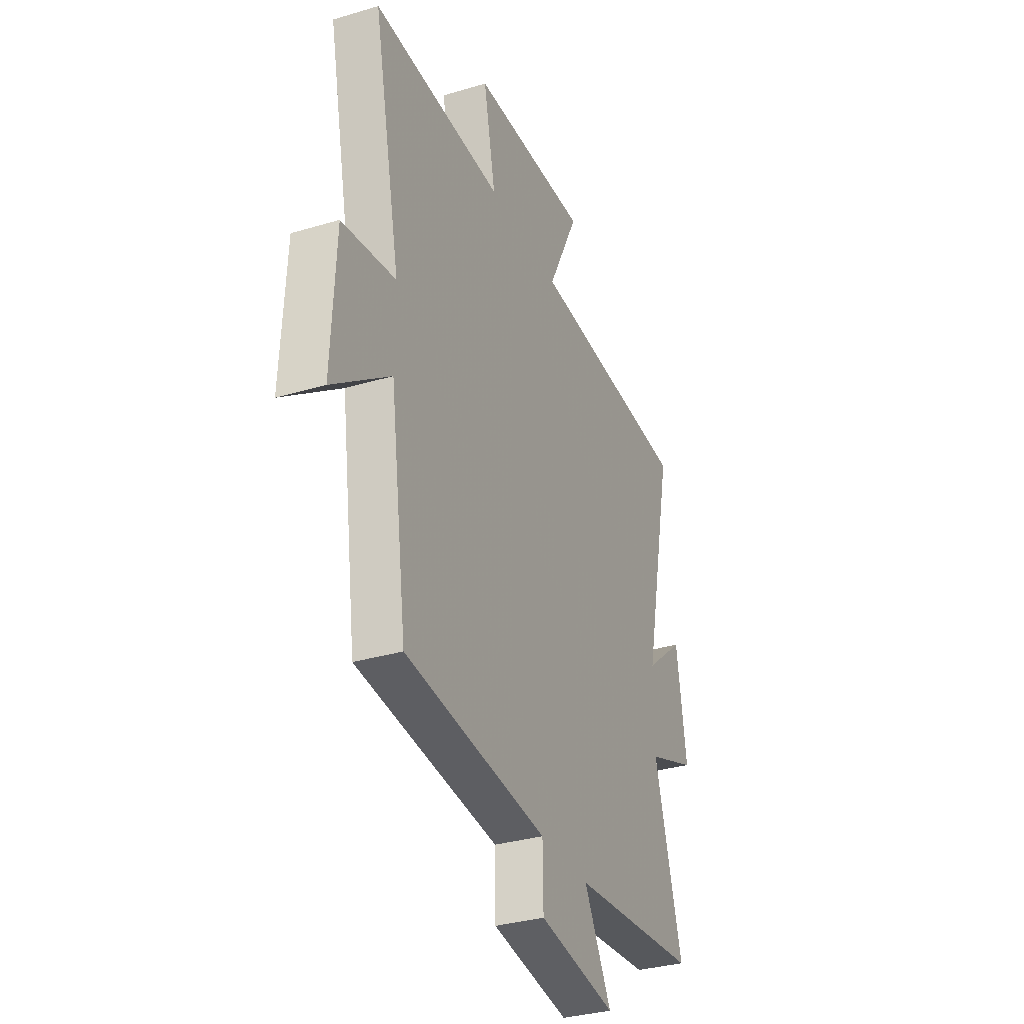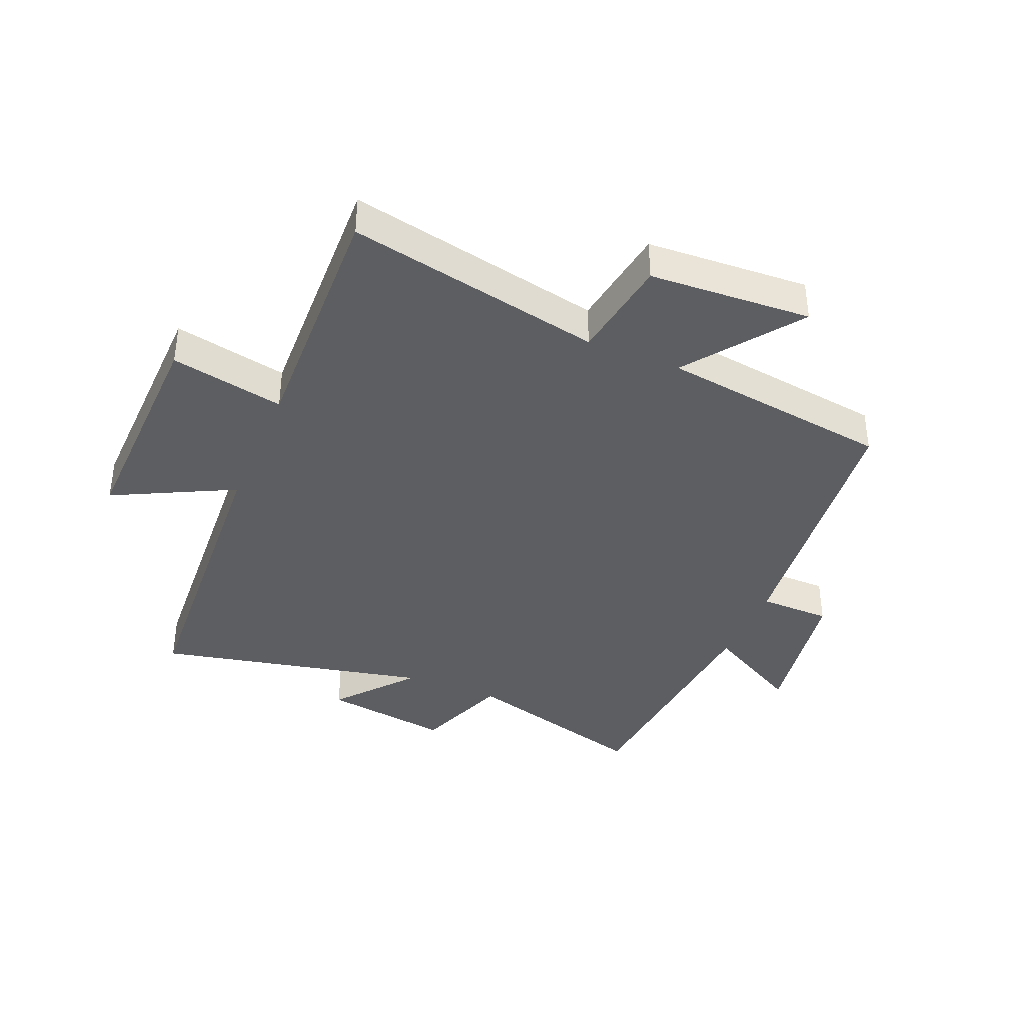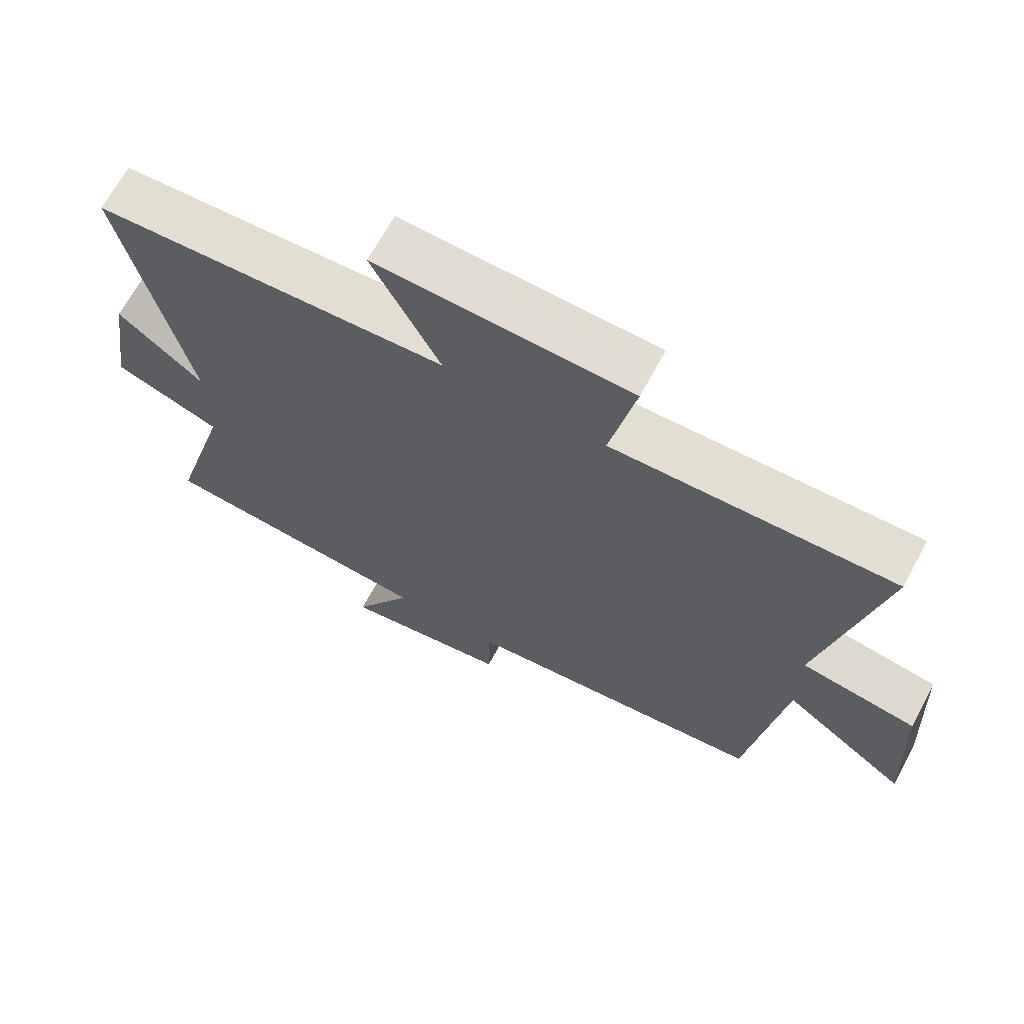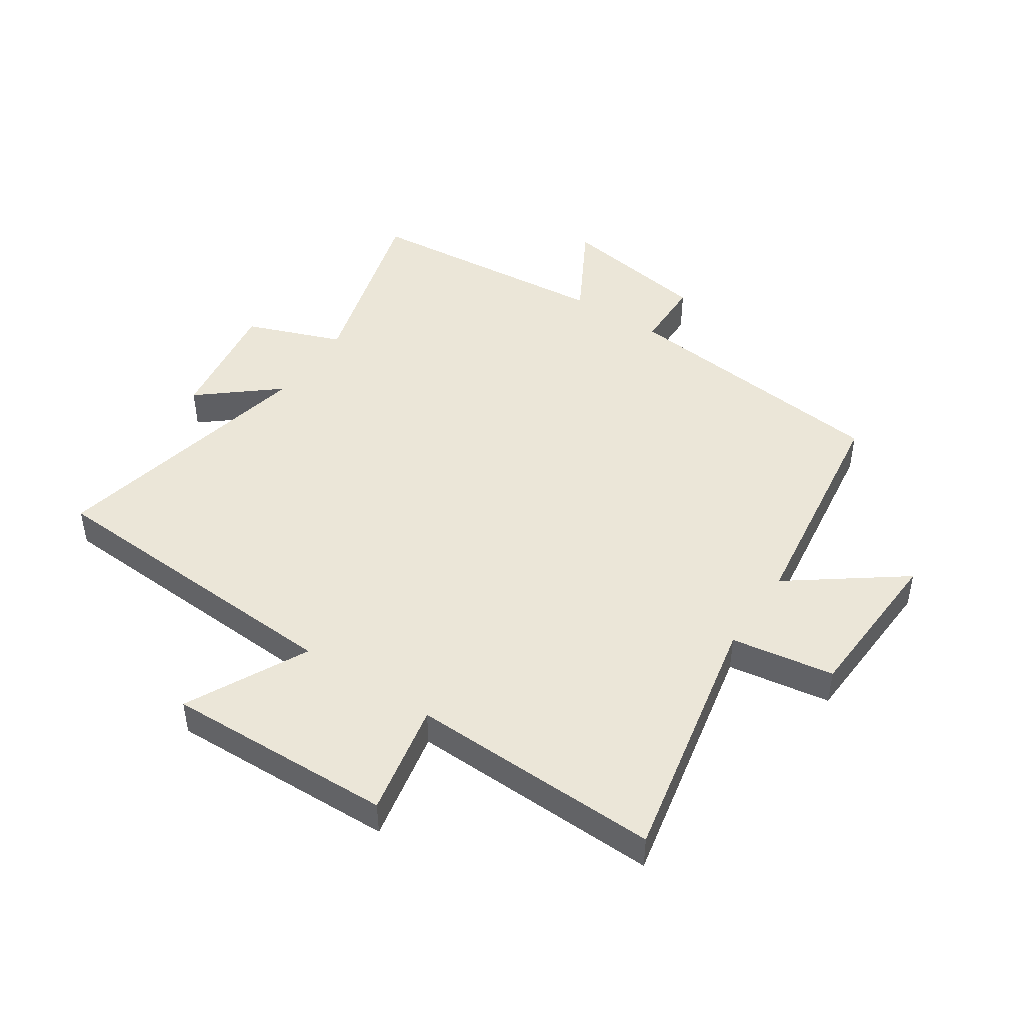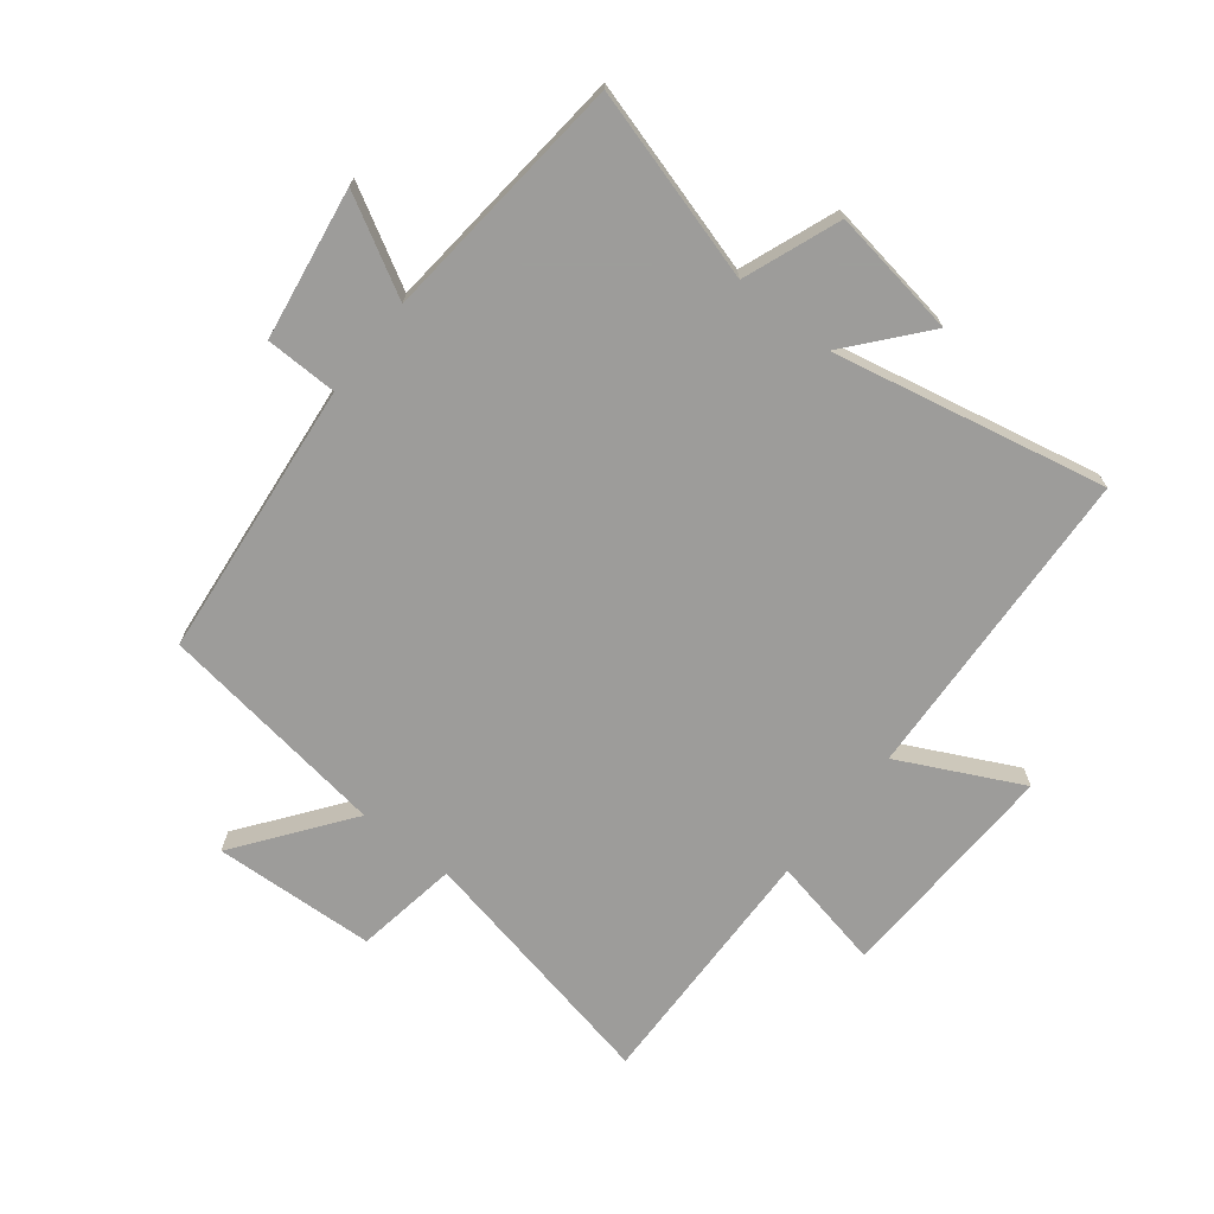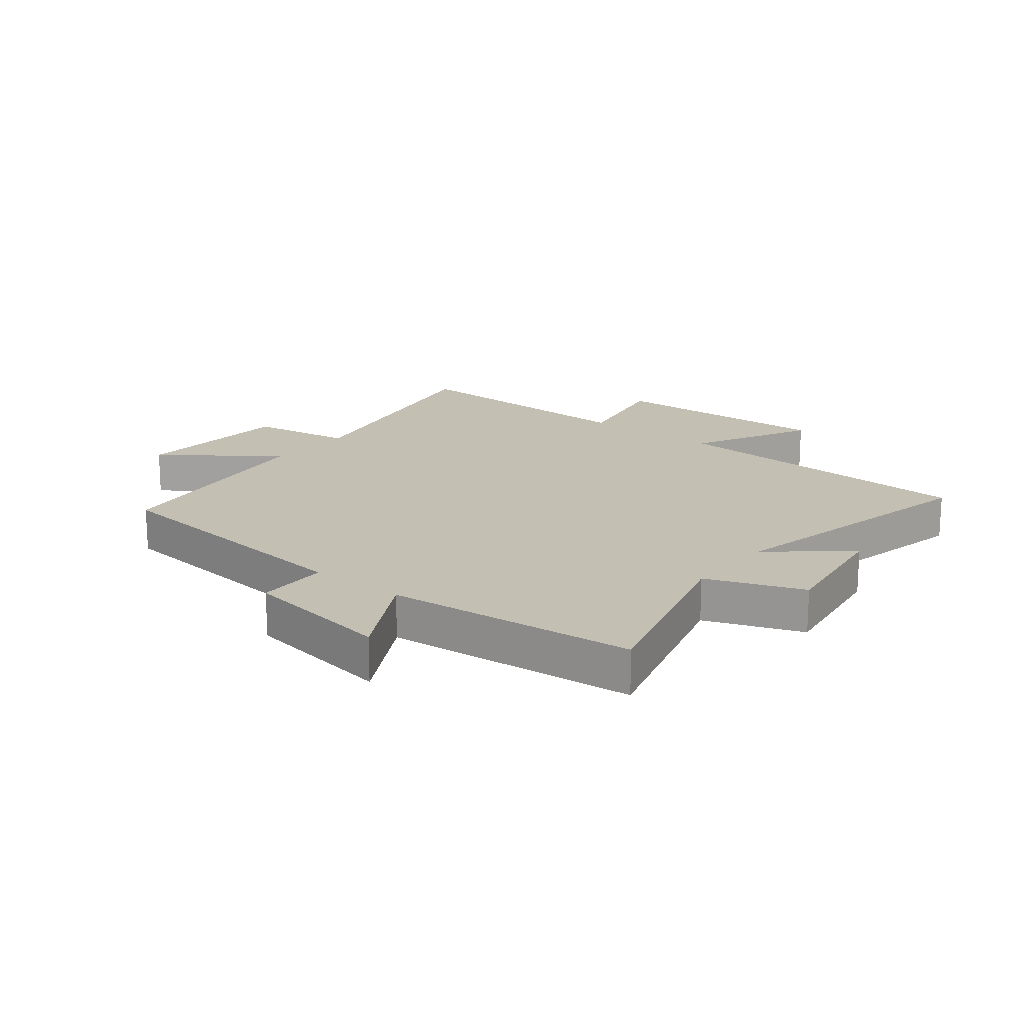
<metadata>
{"format":"obj","ext":"obj","renderer":"f3d","projection":"perspective","resolution":1024,"background":"white","views":[{"elev":-32.8,"azim":112.5,"up":"+Z"},{"elev":-38.6,"azim":67.5,"up":"+Y"},{"elev":67.7,"azim":28.3,"up":"+Z"},{"elev":46.1,"azim":33.7,"up":"+Y"},{"elev":-70.3,"azim":-128.4,"up":"+Y"},{"elev":17.8,"azim":-141.4,"up":"+Y"}]}
</metadata>
<code>
v 0.586 0.07 0.512
v 0.5 0.07 0.09
v 0.671 0.07 0.063
v 0.685 0.07 -0.205
v 0.5 0.07 -0.068
v 0.447 0.07 -0.451
v -0.011 0.07 -0.5
v -0.013 0.07 -0.619
v -0.263 0.07 -0.659
v -0.175 0.07 -0.5
v -0.59 0.07 -0.462
v -0.5 0.07 -0.146
v -0.659 0.07 -0.086
v -0.627 0.07 0.126
v -0.5 0.07 0.02
v -0.596 0.07 0.471
v -0.071 0.07 0.5
v -0.171 0.07 0.7
v 0.207 0.07 0.688
v 0.169 0.07 0.5
v 0.586 0 0.512
v 0.5 0 0.09
v 0.671 0 0.063
v 0.685 0 -0.205
v 0.5 0 -0.068
v 0.447 0 -0.451
v -0.011 0 -0.5
v -0.013 0 -0.619
v -0.263 0 -0.659
v -0.175 0 -0.5
v -0.59 0 -0.462
v -0.5 0 -0.146
v -0.659 0 -0.086
v -0.627 0 0.126
v -0.5 0 0.02
v -0.596 0 0.471
v -0.071 0 0.5
v -0.171 0 0.7
v 0.207 0 0.688
v 0.169 0 0.5
f 17 18 19 20
f 15 16 17 20
f 15 20 1 2
f 12 13 14 15
f 12 15 2 3
f 10 11 12 3
f 7 8 9 10
f 5 6 7 10
f 5 10 3
f 3 4 5
f 40 39 38 37
f 40 37 36 35
f 22 21 40 35
f 35 34 33 32
f 23 22 35 32
f 23 32 31 30
f 30 29 28 27
f 30 27 26 25
f 23 30 25
f 25 24 23
f 1 21 22 2
f 2 22 23 3
f 3 23 24 4
f 4 24 25 5
f 5 25 26 6
f 6 26 27 7
f 7 27 28 8
f 8 28 29 9
f 9 29 30 10
f 10 30 31 11
f 11 31 32 12
f 12 32 33 13
f 13 33 34 14
f 14 34 35 15
f 15 35 36 16
f 16 36 37 17
f 17 37 38 18
f 18 38 39 19
f 19 39 40 20
f 20 40 21 1

</code>
